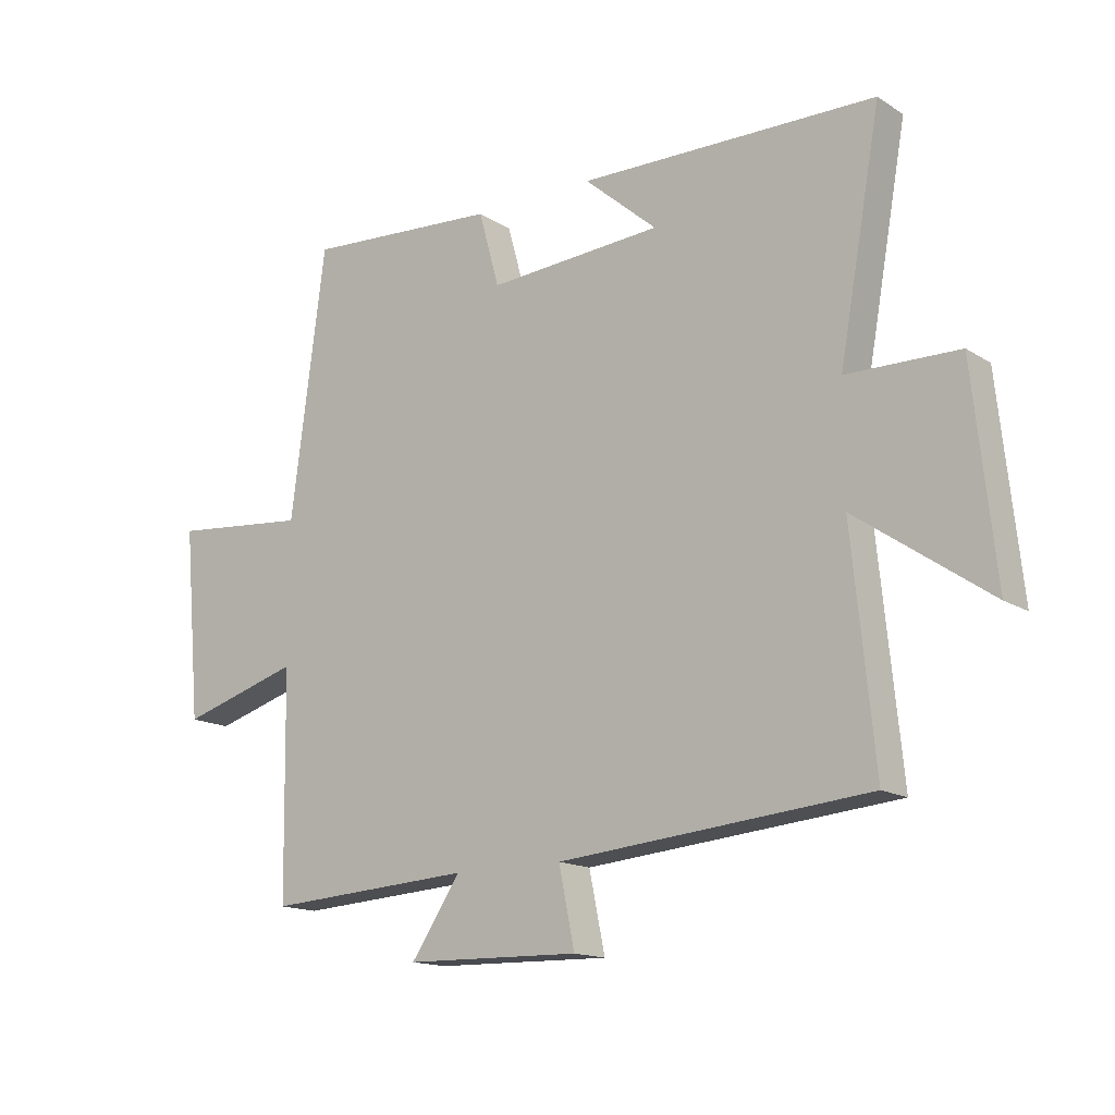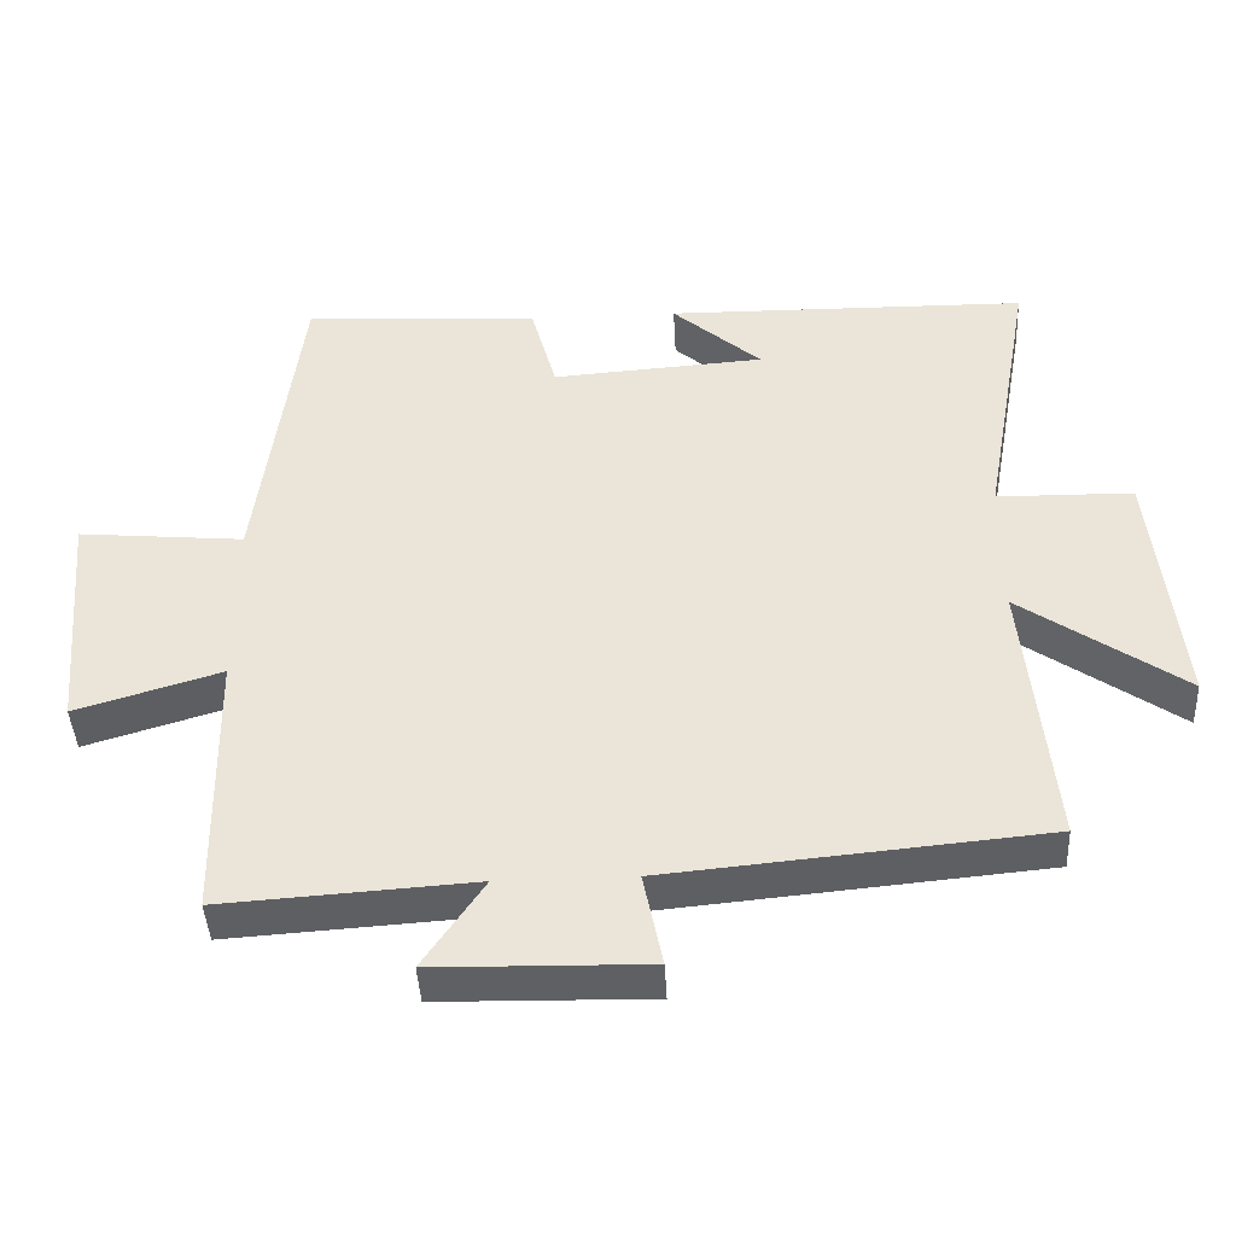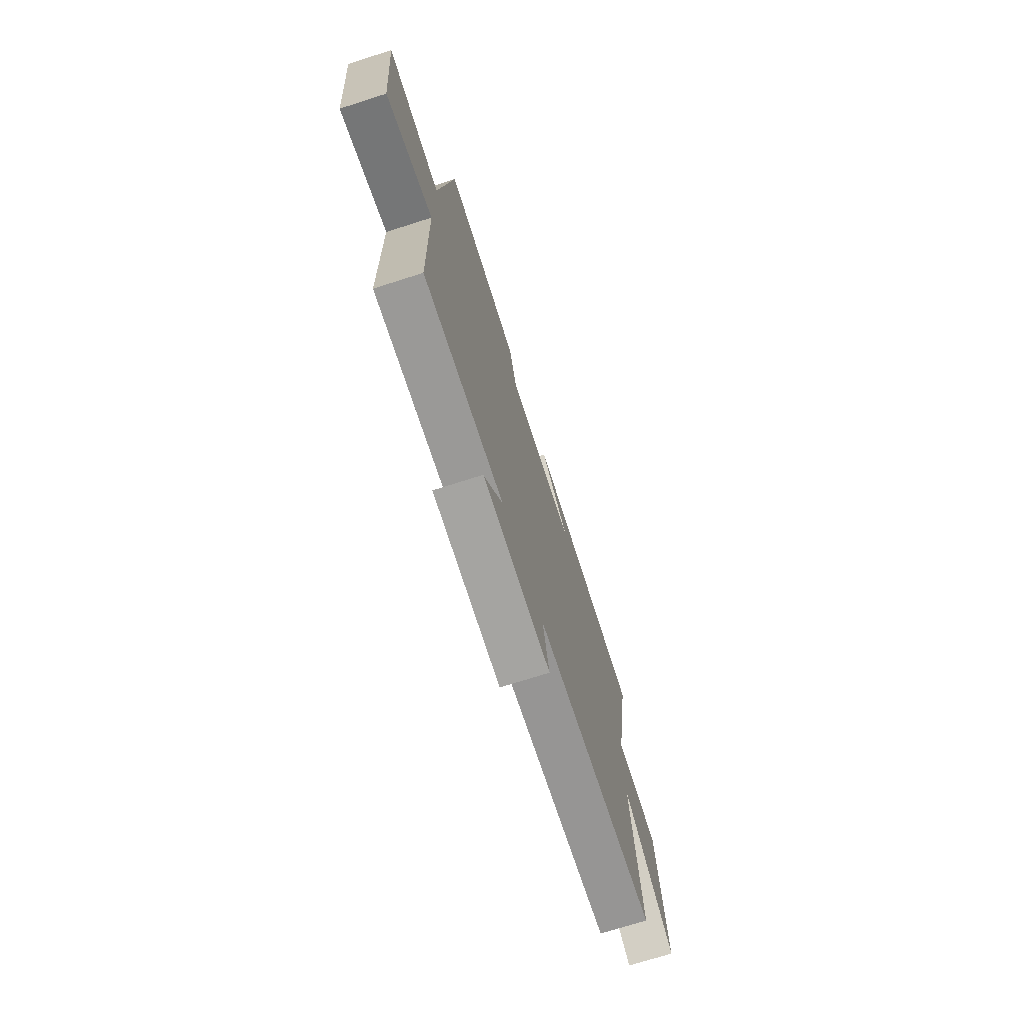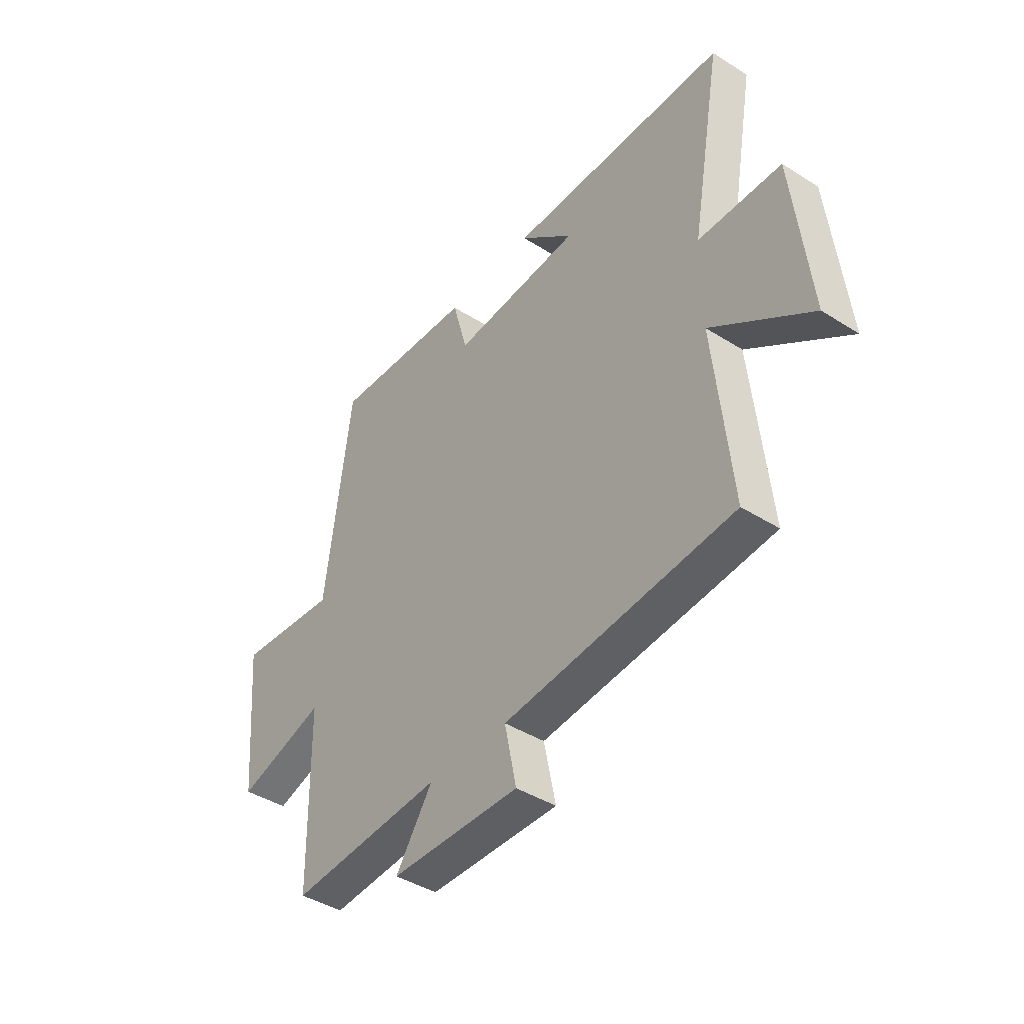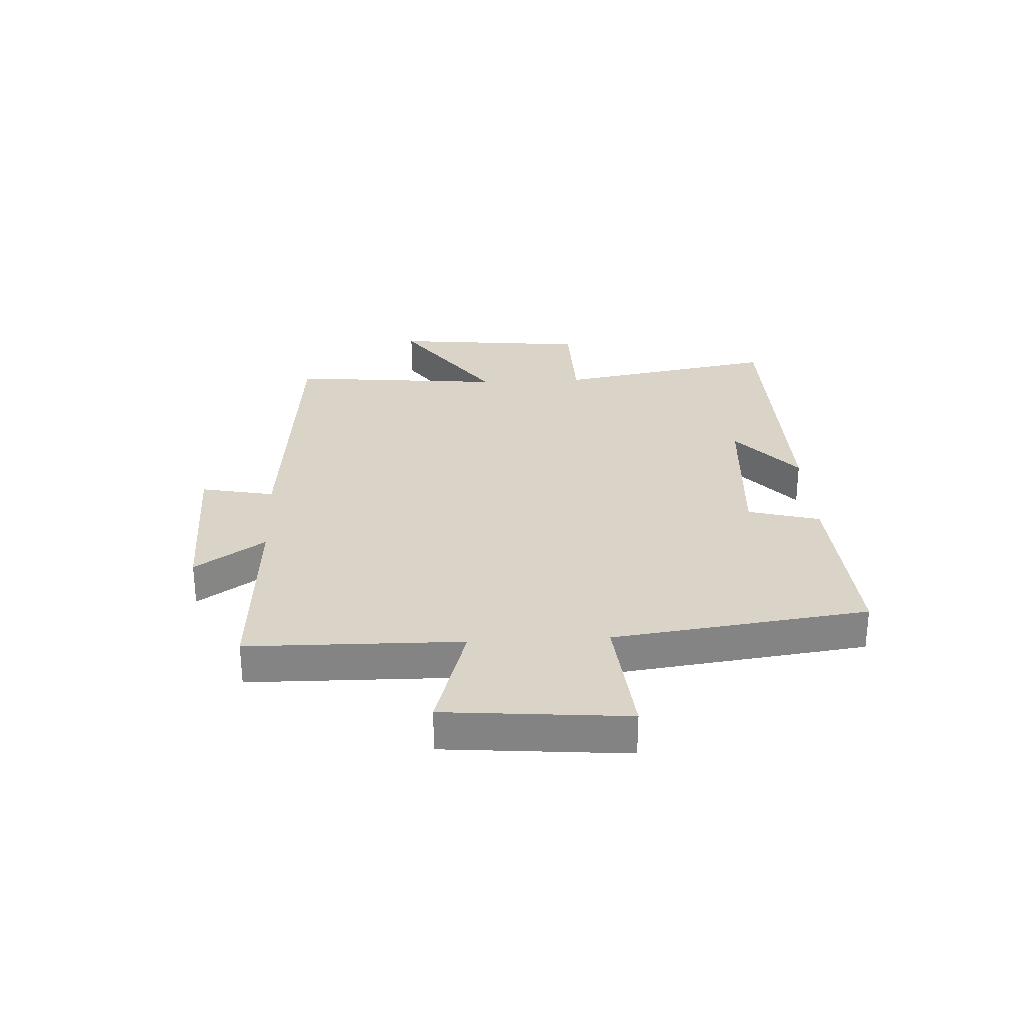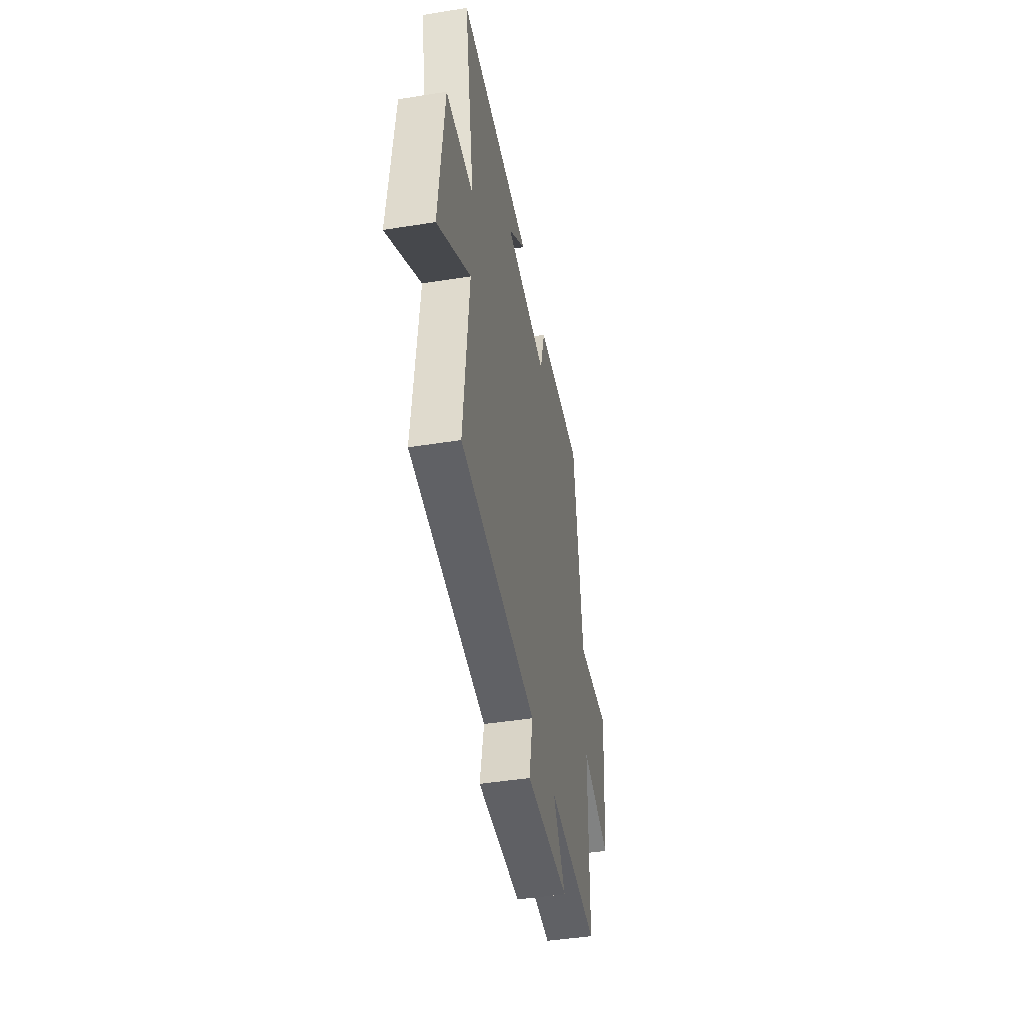
<metadata>
{"format":"obj","ext":"obj","renderer":"f3d","projection":"perspective","resolution":1024,"background":"white","views":[{"elev":-15.1,"azim":37.3,"up":"+Z"},{"elev":-42.4,"azim":3.0,"up":"+Z"},{"elev":-72.3,"azim":-72.3,"up":"+Z"},{"elev":-42.2,"azim":52.8,"up":"+Z"},{"elev":28.8,"azim":-93.1,"up":"+Y"},{"elev":-44.6,"azim":100.6,"up":"+Z"}]}
</metadata>
<code>
v 0.537 0.07 -0.453
v 0.027 0.07 -0.5
v 0.053 0.07 -0.627
v -0.235 0.07 -0.621
v -0.153 0.07 -0.5
v -0.494 0.07 -0.522
v -0.5 0.07 -0.153
v -0.697 0.07 -0.212
v -0.725 0.07 0.102
v -0.5 0.07 0.081
v -0.443 0.07 0.521
v -0.123 0.07 0.5
v -0.089 0.07 0.376
v 0.199 0.07 0.396
v 0.079 0.07 0.5
v 0.569 0.07 0.493
v 0.5 0.07 0.109
v 0.684 0.07 0.106
v 0.72 0.07 -0.234
v 0.5 0.07 -0.081
v 0.537 0 -0.453
v 0.027 0 -0.5
v 0.053 0 -0.627
v -0.235 0 -0.621
v -0.153 0 -0.5
v -0.494 0 -0.522
v -0.5 0 -0.153
v -0.697 0 -0.212
v -0.725 0 0.102
v -0.5 0 0.081
v -0.443 0 0.521
v -0.123 0 0.5
v -0.089 0 0.376
v 0.199 0 0.396
v 0.079 0 0.5
v 0.569 0 0.493
v 0.5 0 0.109
v 0.684 0 0.106
v 0.72 0 -0.234
v 0.5 0 -0.081
f 17 18 19 20
f 14 15 16
f 14 16 17
f 13 14 17 20
f 10 11 12 13
f 7 8 9 10
f 5 6 7 10
f 5 10 13 20
f 2 3 4 5
f 1 2 5 20
f 40 39 38 37
f 36 35 34
f 37 36 34
f 40 37 34 33
f 33 32 31 30
f 30 29 28 27
f 30 27 26 25
f 40 33 30 25
f 25 24 23 22
f 40 25 22 21
f 1 21 22 2
f 2 22 23 3
f 3 23 24 4
f 4 24 25 5
f 5 25 26 6
f 6 26 27 7
f 7 27 28 8
f 8 28 29 9
f 9 29 30 10
f 10 30 31 11
f 11 31 32 12
f 12 32 33 13
f 13 33 34 14
f 14 34 35 15
f 15 35 36 16
f 16 36 37 17
f 17 37 38 18
f 18 38 39 19
f 19 39 40 20
f 20 40 21 1

</code>
